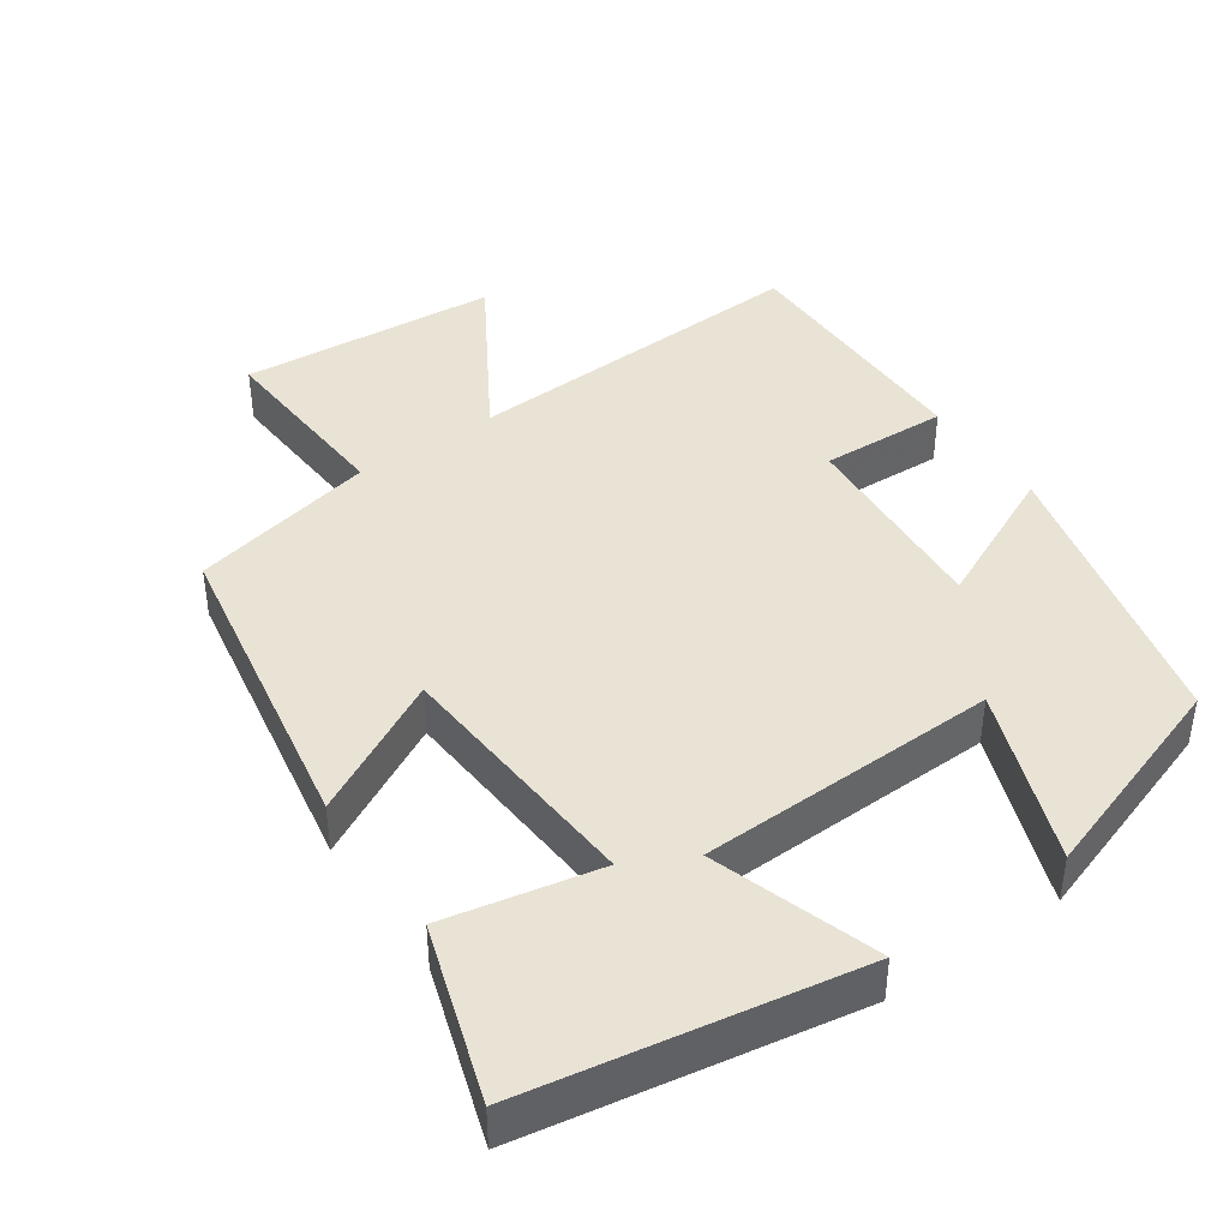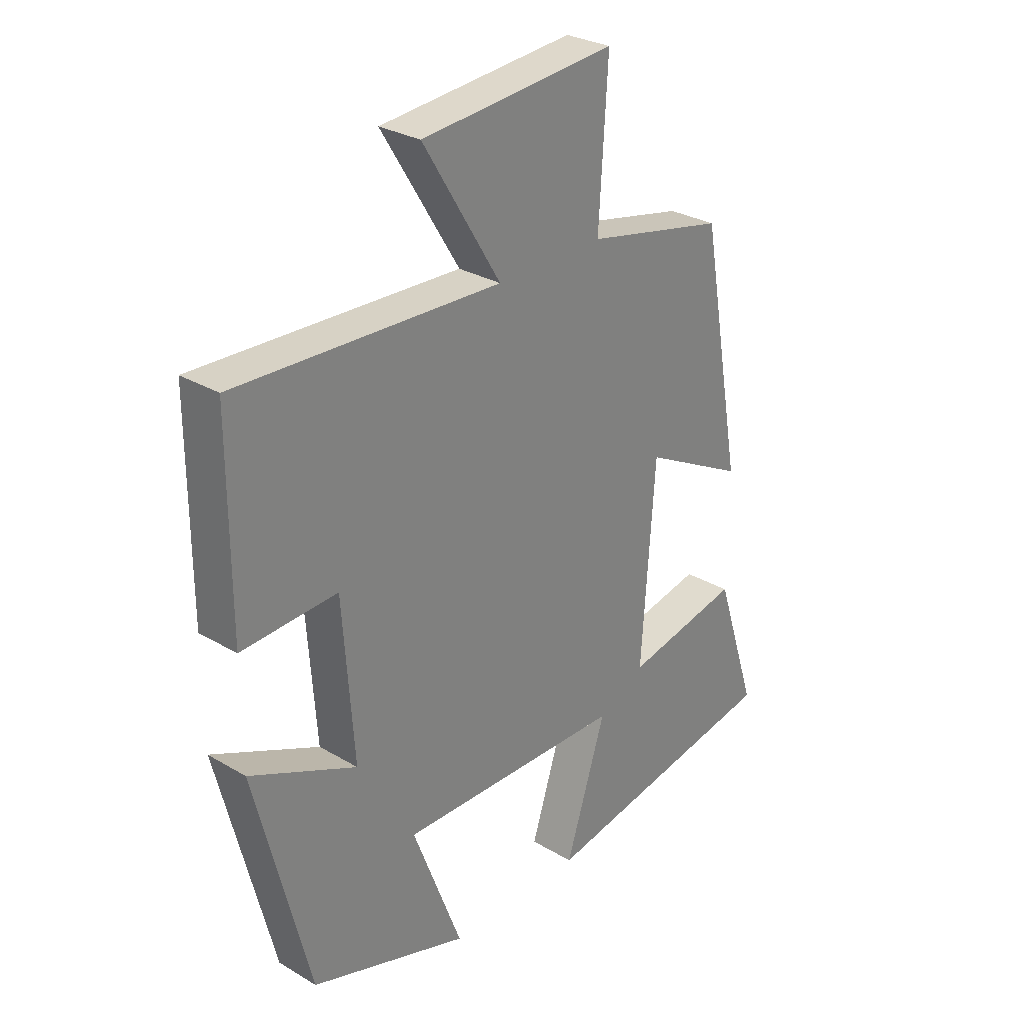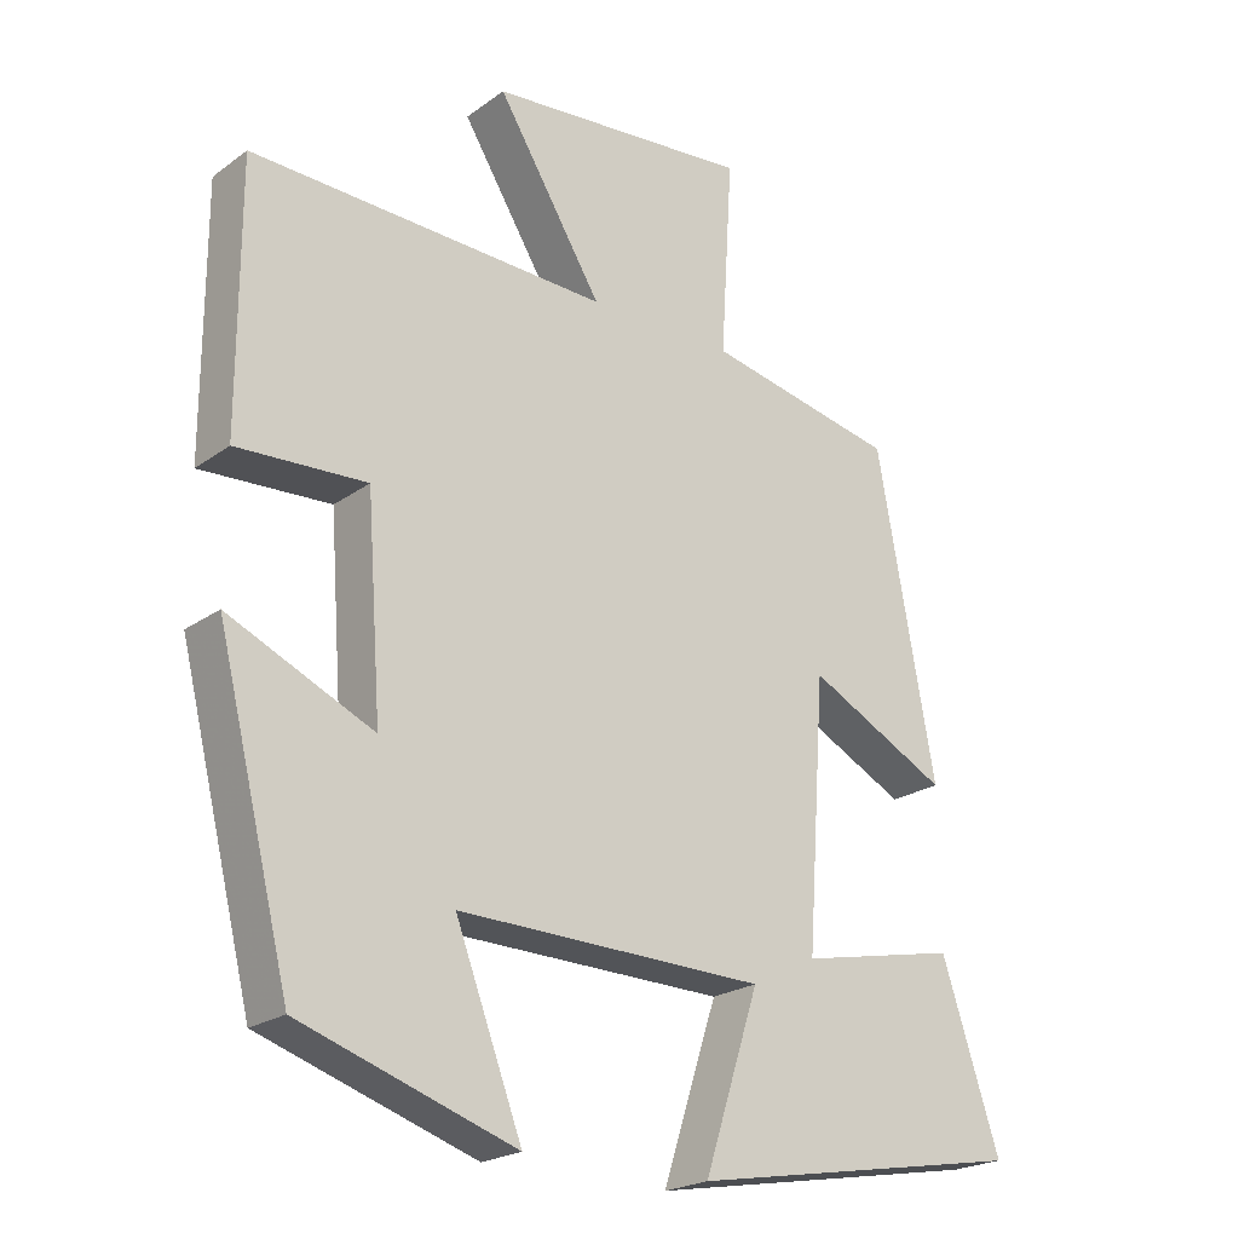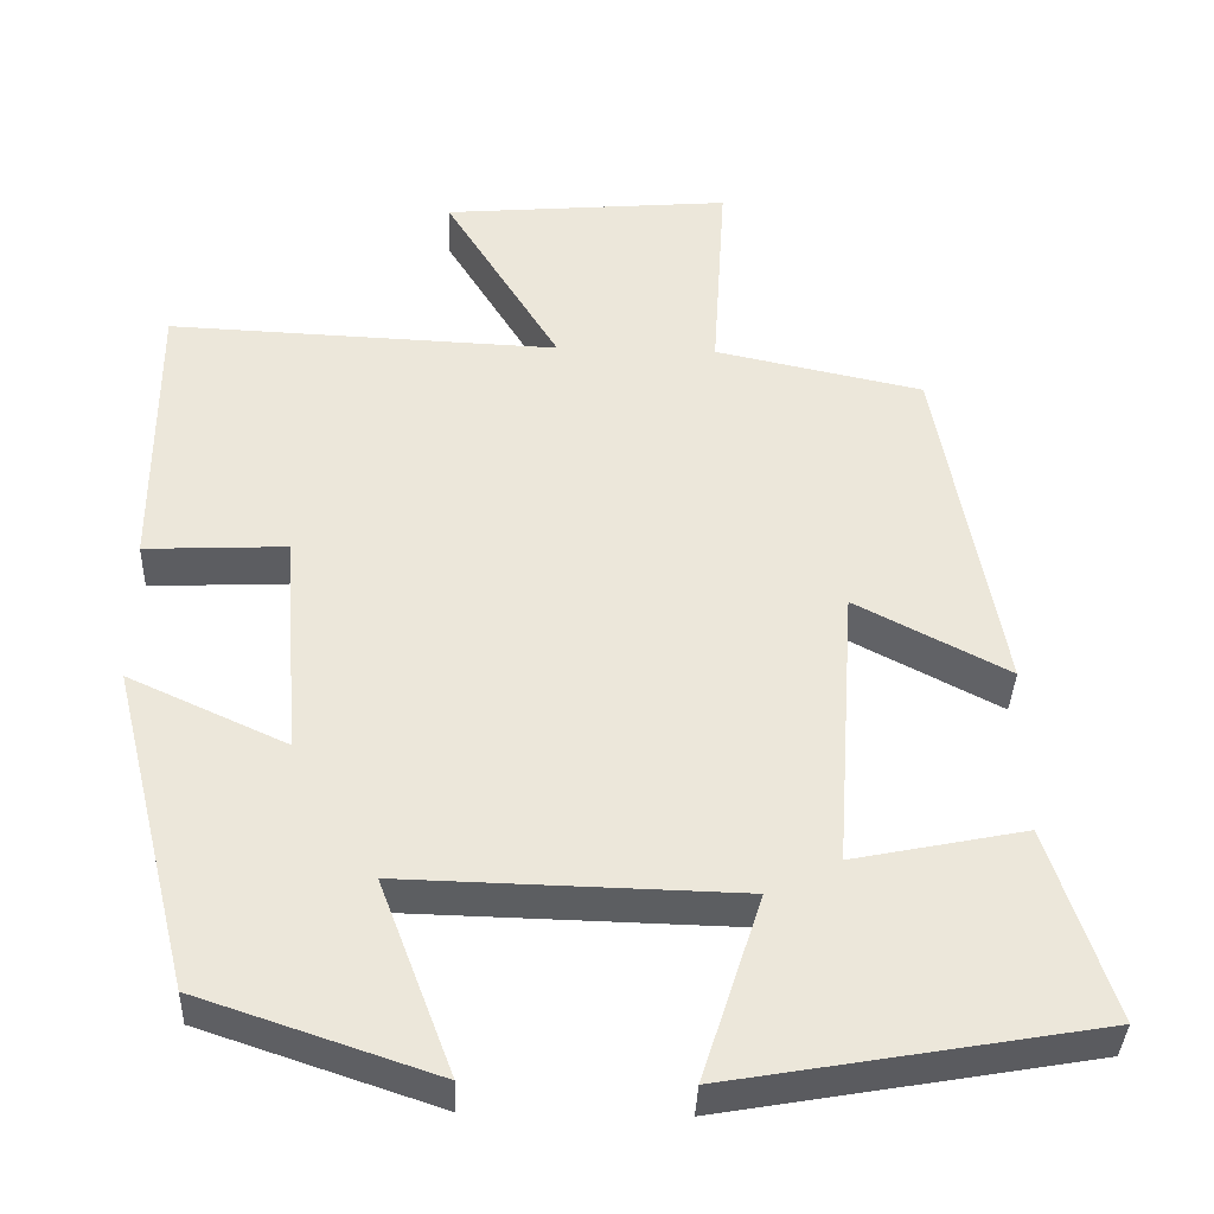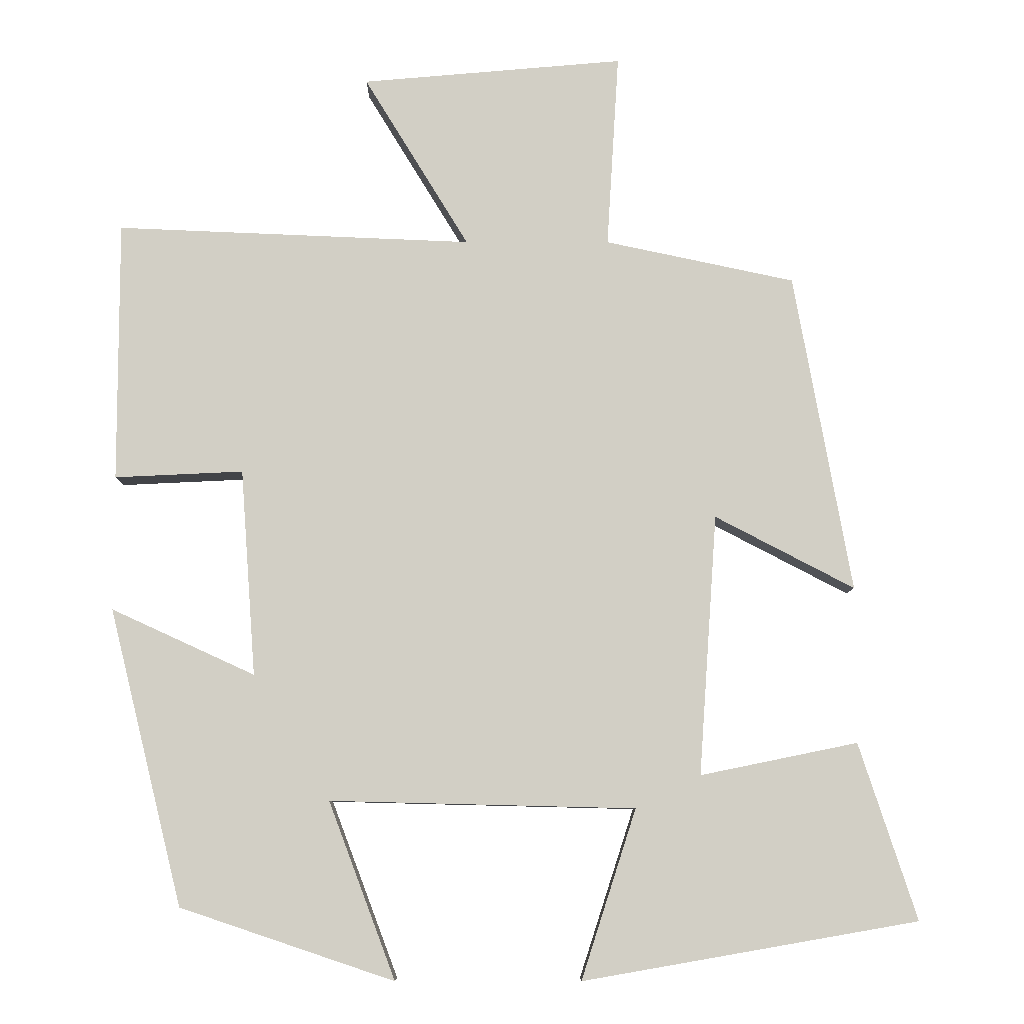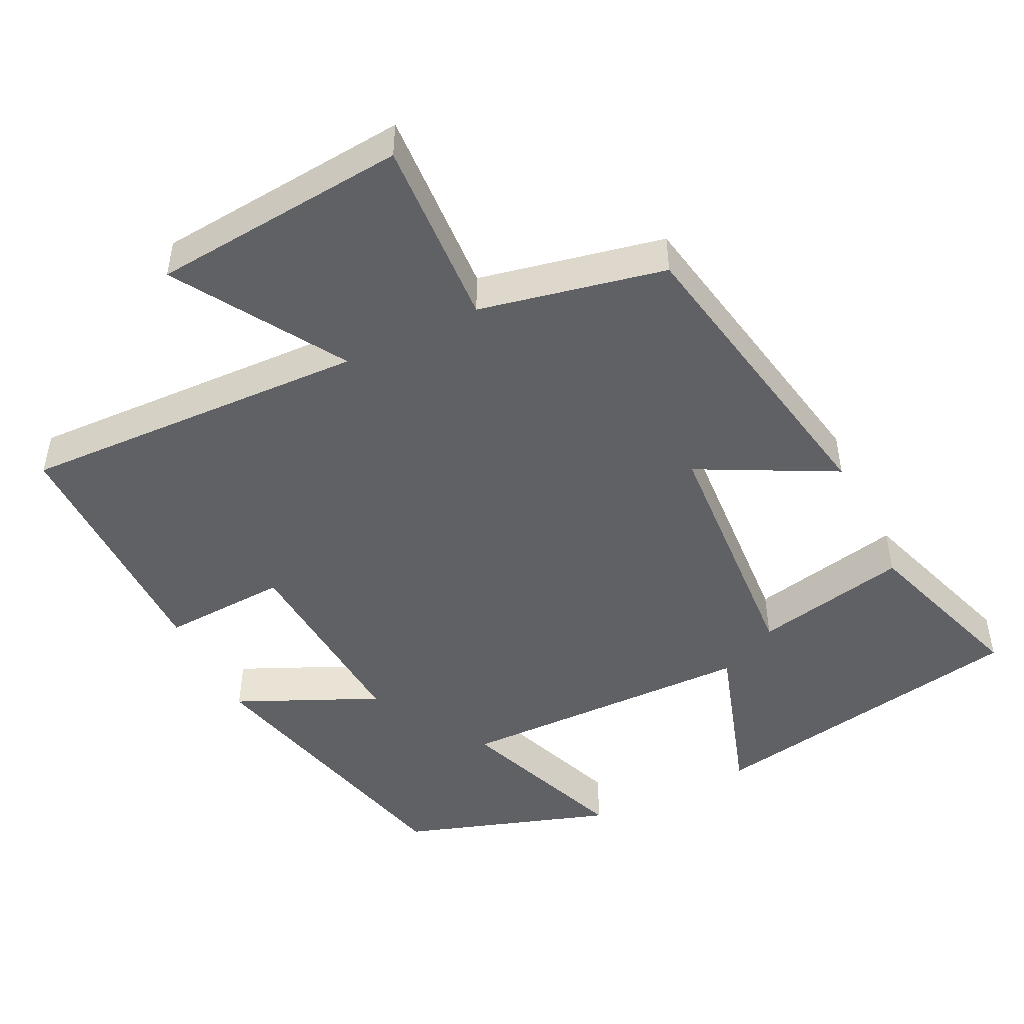
<metadata>
{"format":"obj","ext":"obj","renderer":"f3d","projection":"perspective","resolution":1024,"background":"white","views":[{"elev":42.1,"azim":145.1,"up":"+Y"},{"elev":29.0,"azim":-48.6,"up":"+Z"},{"elev":-22.1,"azim":-39.0,"up":"+Z"},{"elev":-37.2,"azim":-2.1,"up":"+Z"},{"elev":-8.0,"azim":-0.1,"up":"+Z"},{"elev":-47.9,"azim":26.4,"up":"+Y"}]}
</metadata>
<code>
v 0.423 0.07 0.446
v 0.5 0.07 0.021
v 0.314 0.07 0.118
v 0.29 0.07 -0.23
v 0.5 0.07 -0.187
v 0.577 0.07 -0.422
v 0.13 0.07 -0.5
v 0.203 0.07 -0.274
v -0.205 0.07 -0.264
v -0.116 0.07 -0.5
v -0.402 0.07 -0.404
v -0.5 0.07 -0.008
v -0.308 0.07 -0.096
v -0.328 0.07 0.18
v -0.5 0.07 0.172
v -0.5 0.07 0.52
v -0.024 0.07 0.5
v -0.164 0.07 0.729
v 0.186 0.07 0.759
v 0.17 0.07 0.5
v 0.423 0 0.446
v 0.5 0 0.021
v 0.314 0 0.118
v 0.29 0 -0.23
v 0.5 0 -0.187
v 0.577 0 -0.422
v 0.13 0 -0.5
v 0.203 0 -0.274
v -0.205 0 -0.264
v -0.116 0 -0.5
v -0.402 0 -0.404
v -0.5 0 -0.008
v -0.308 0 -0.096
v -0.328 0 0.18
v -0.5 0 0.172
v -0.5 0 0.52
v -0.024 0 0.5
v -0.164 0 0.729
v 0.186 0 0.759
v 0.17 0 0.5
f 17 18 19 20
f 17 20 1 2
f 14 15 16 17
f 13 14 17
f 10 11 12 13
f 9 10 13
f 8 9 13 17
f 5 6 7 8
f 4 5 8
f 3 4 8 17
f 2 3 17
f 40 39 38 37
f 22 21 40 37
f 37 36 35 34
f 37 34 33
f 33 32 31 30
f 33 30 29
f 37 33 29 28
f 28 27 26 25
f 28 25 24
f 37 28 24 23
f 37 23 22
f 1 21 22 2
f 2 22 23 3
f 3 23 24 4
f 4 24 25 5
f 5 25 26 6
f 6 26 27 7
f 7 27 28 8
f 8 28 29 9
f 9 29 30 10
f 10 30 31 11
f 11 31 32 12
f 12 32 33 13
f 13 33 34 14
f 14 34 35 15
f 15 35 36 16
f 16 36 37 17
f 17 37 38 18
f 18 38 39 19
f 19 39 40 20
f 20 40 21 1

</code>
